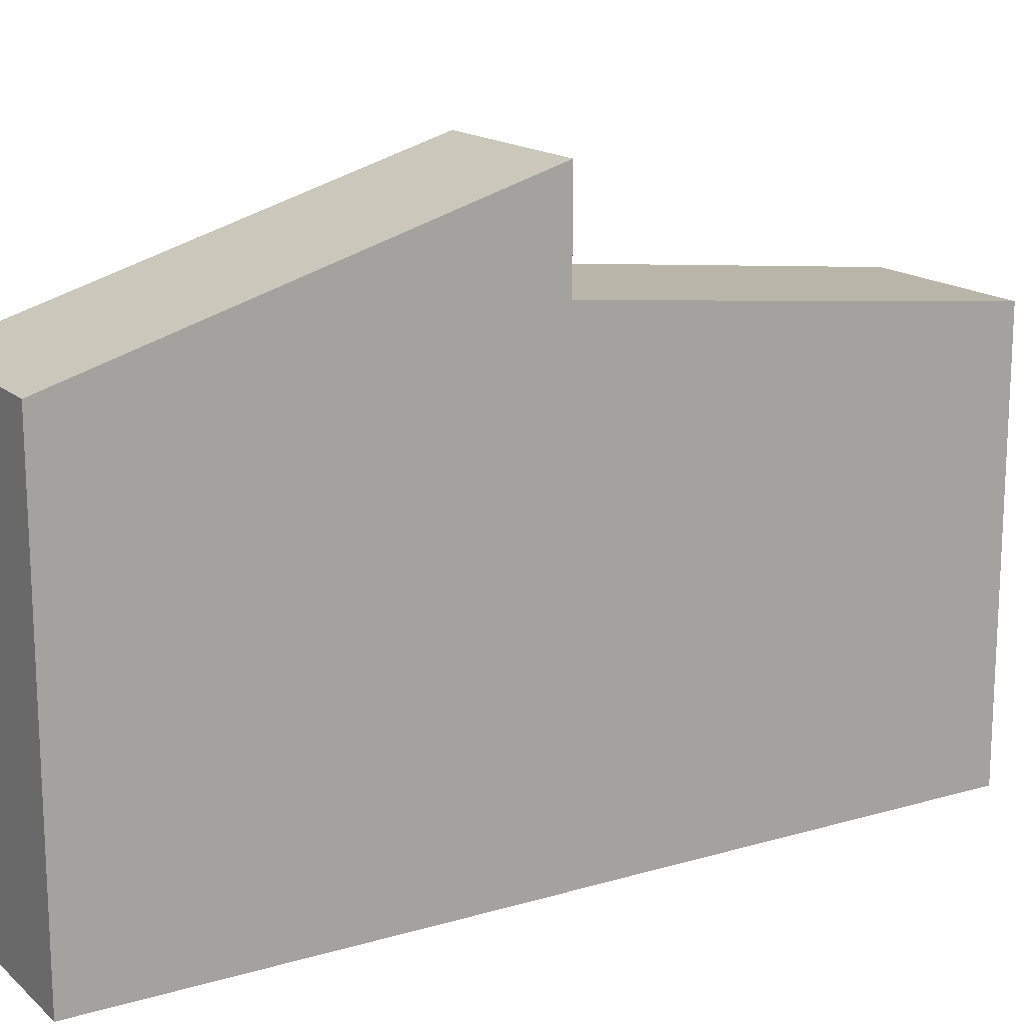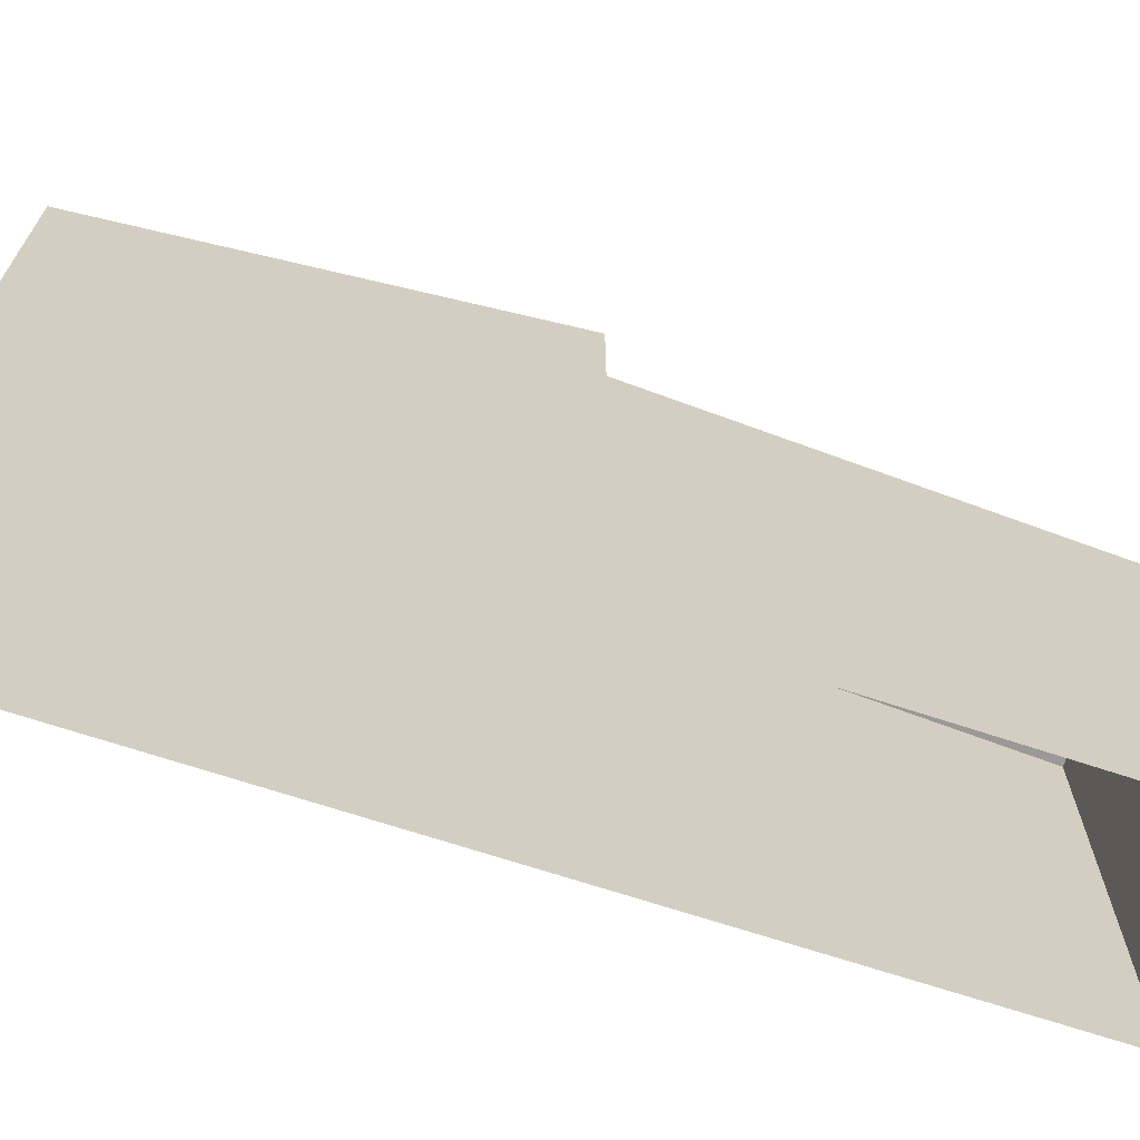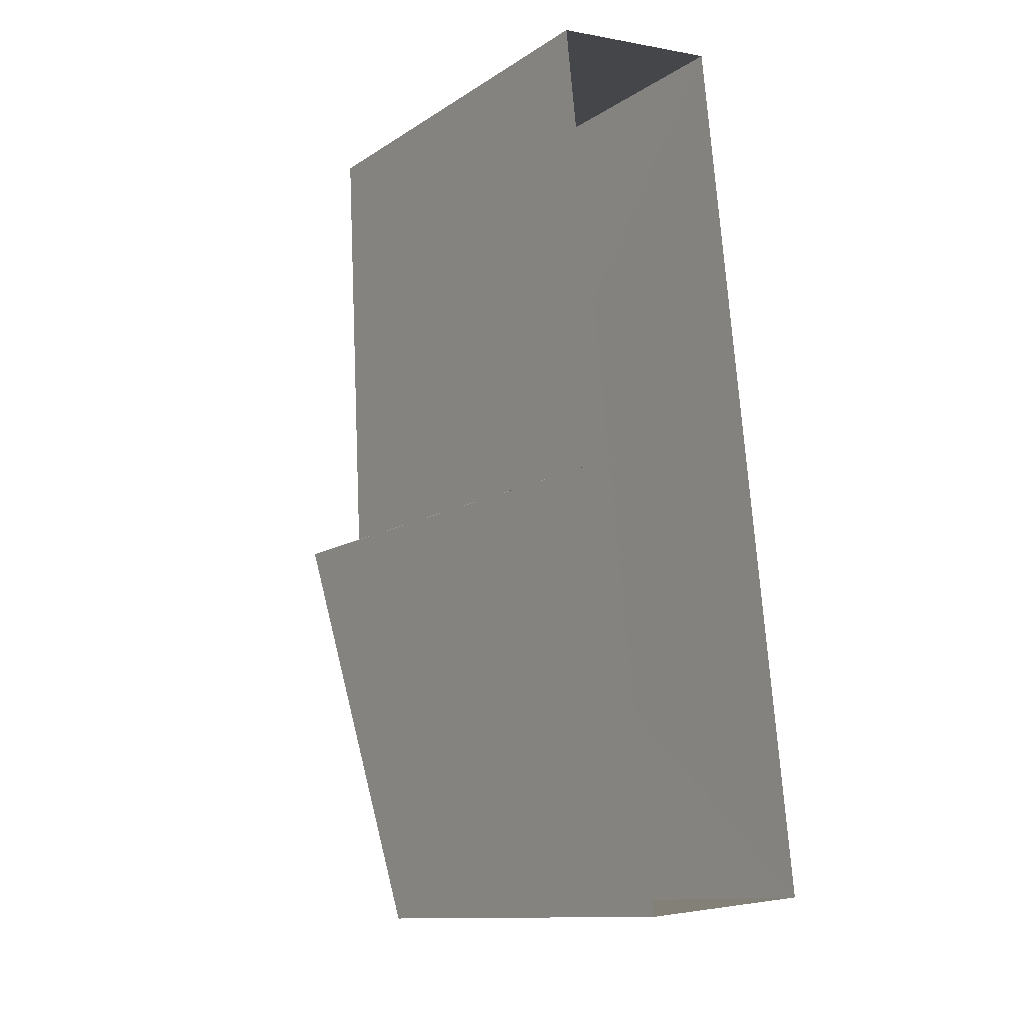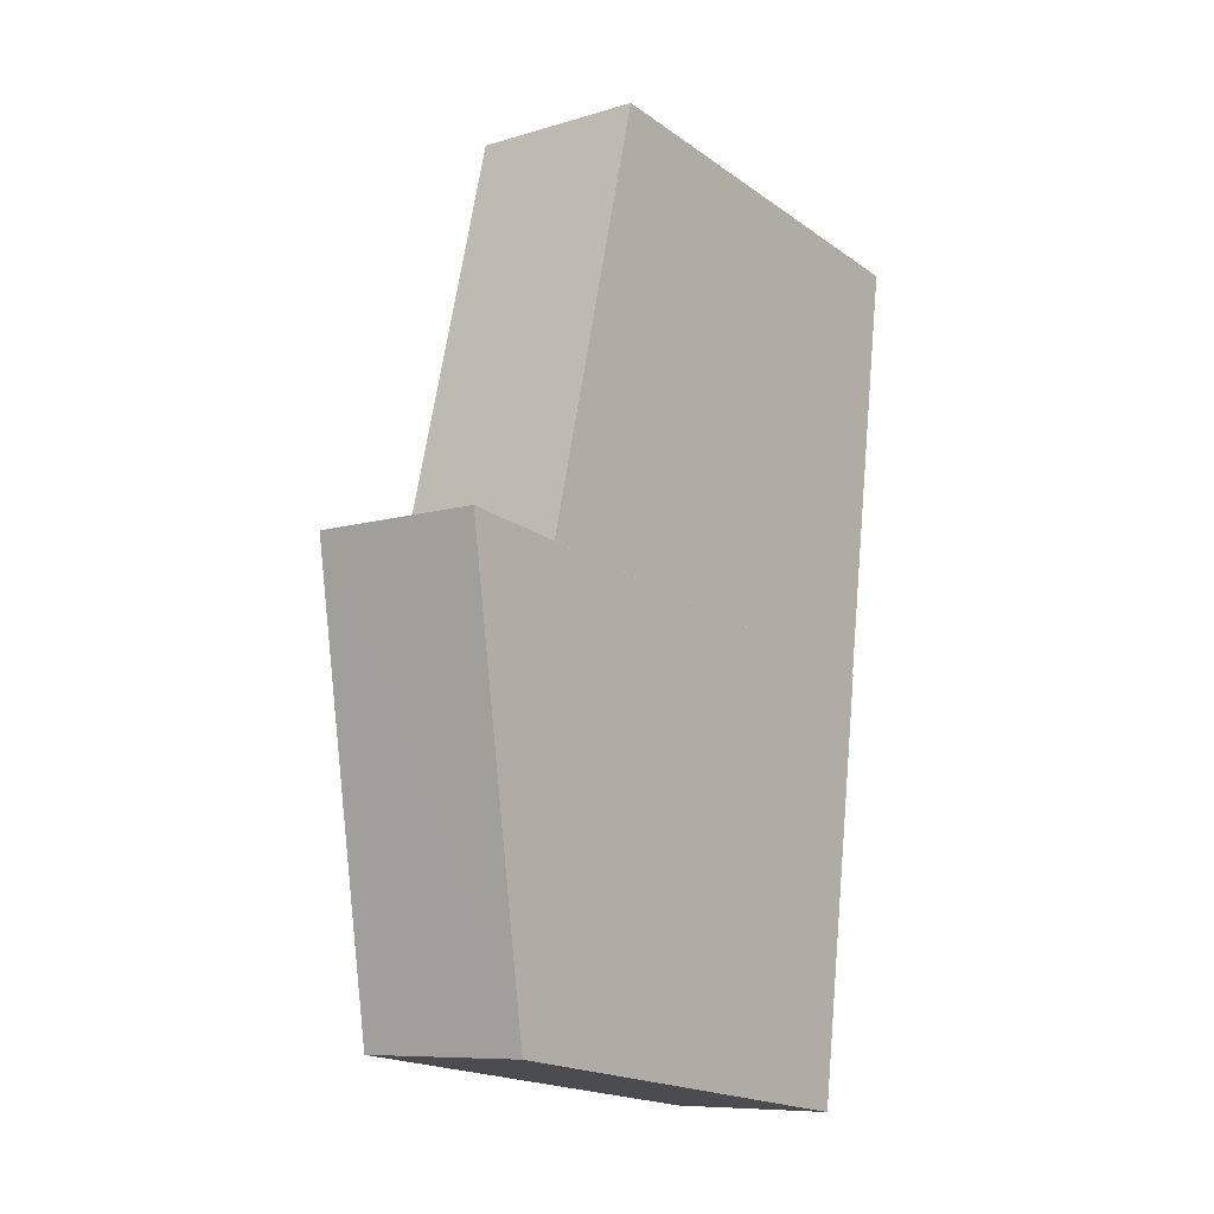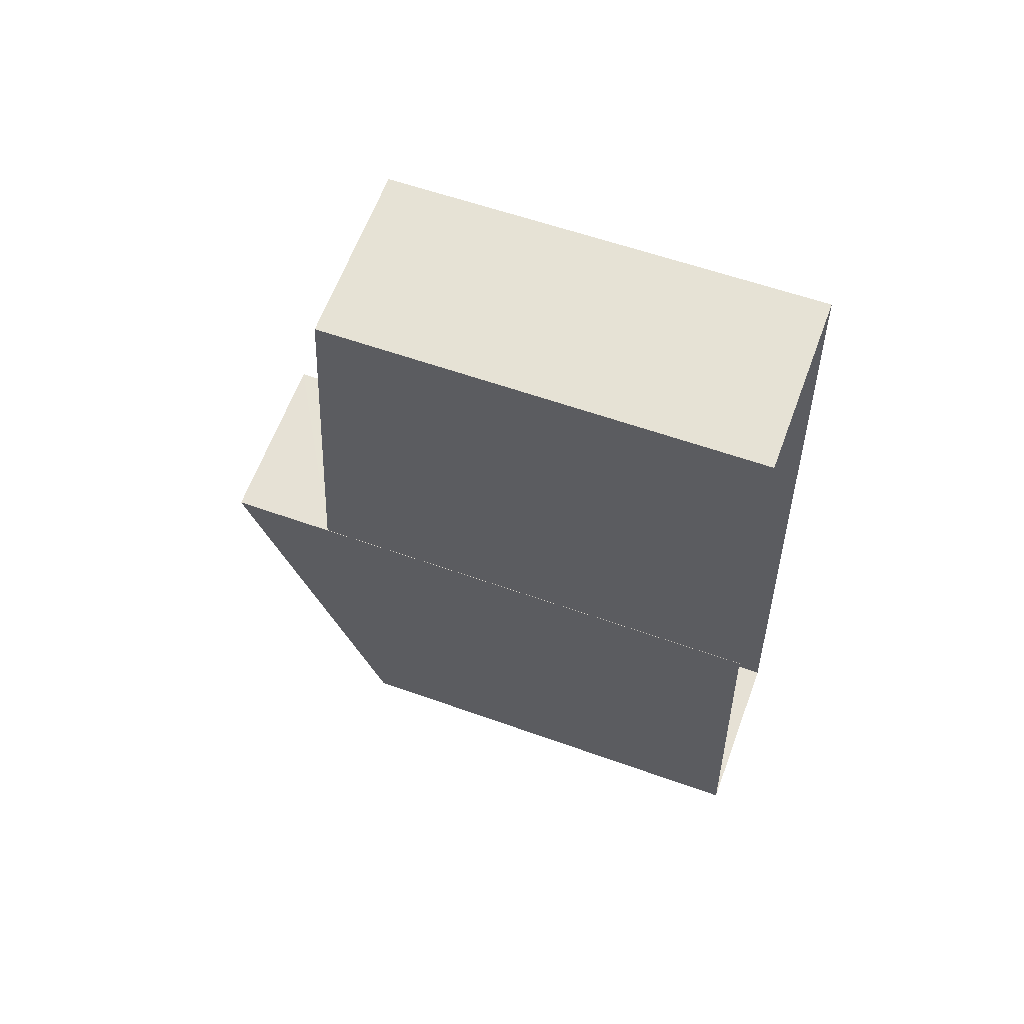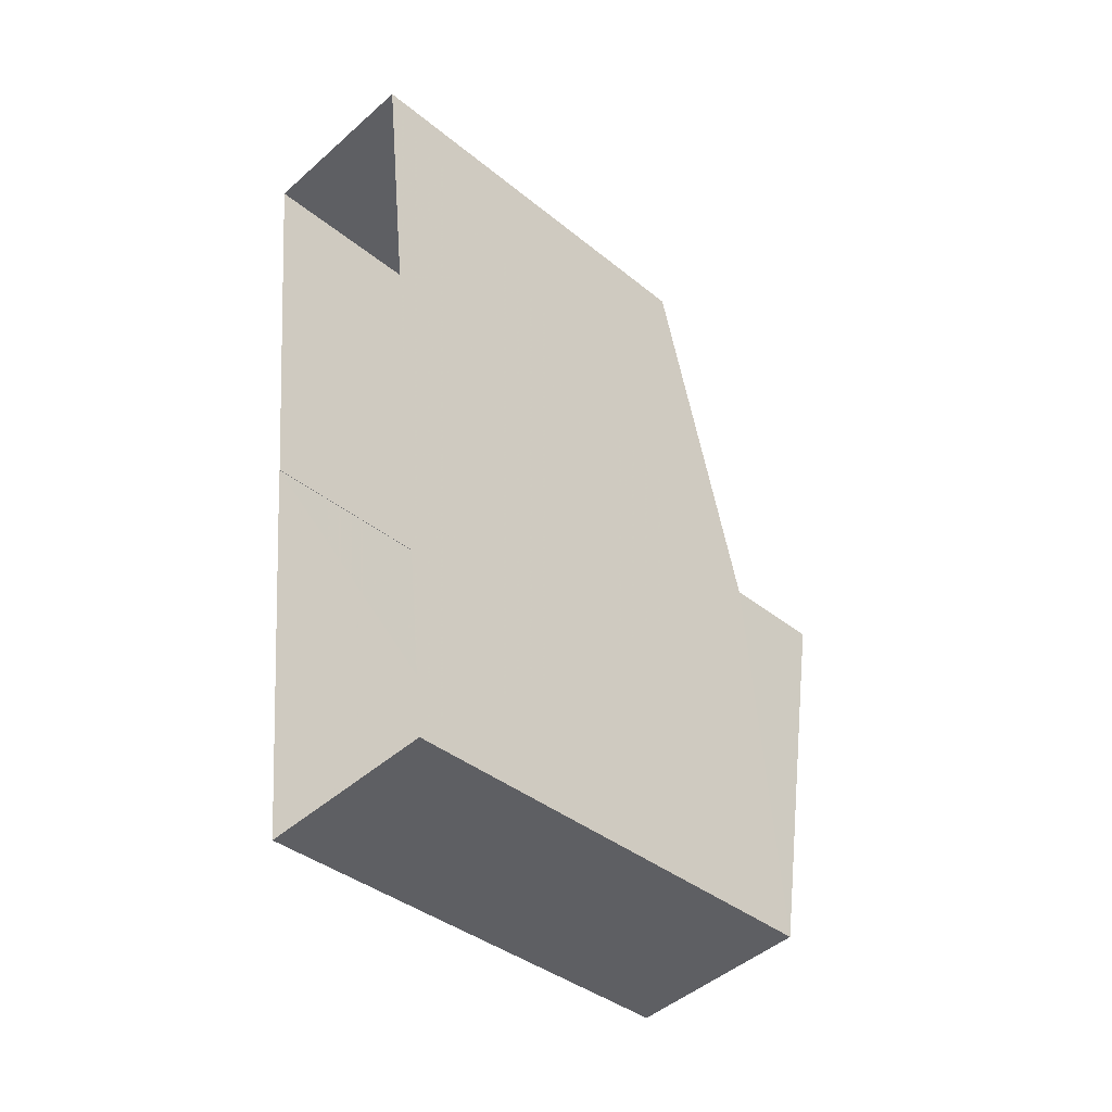
<metadata>
{"format":"obj","ext":"obj","renderer":"f3d","projection":"perspective","resolution":1024,"background":"white","views":[{"elev":16.0,"azim":52.6,"up":"+Z"},{"elev":-68.2,"azim":65.3,"up":"+Z"},{"elev":-12.3,"azim":145.4,"up":"+Y"},{"elev":-19.2,"azim":37.8,"up":"+Y"},{"elev":57.0,"azim":110.6,"up":"+Y"},{"elev":-38.5,"azim":-135.7,"up":"+Y"}]}
</metadata>
<code>
v -8.868e+04 -9.877e+04 9.308
v -8.869e+04 -9.877e+04 9.308
v -8.869e+04 -9.876e+04 9.309
v -8.868e+04 -9.876e+04 9.309
v -8.869e+04 -9.877e+04 9.308
v -8.868e+04 -9.877e+04 9.308
v -8.869e+04 -9.877e+04 18.2
v -8.869e+04 -9.877e+04 16.26
v -8.868e+04 -9.877e+04 18.2
v -8.869e+04 -9.877e+04 16.26
v -8.868e+04 -9.877e+04 16.59
v -8.868e+04 -9.876e+04 15.88
v -8.869e+04 -9.876e+04 15.88
v -8.869e+04 -9.877e+04 16.59
f 1 2 3
f 3 4 1
f 5 2 1
f 6 5 1
f 7 8 9
f 7 10 8
f 11 12 13
f 14 11 13
f 13 3 14
f 7 14 10
f 10 14 2
f 14 3 2
f 14 7 11
f 1 11 6
f 6 11 9
f 11 7 9
f 13 4 3
f 13 12 4
f 10 2 5
f 8 10 5
f 1 4 12
f 11 1 12
f 6 8 5
f 6 9 8

</code>
